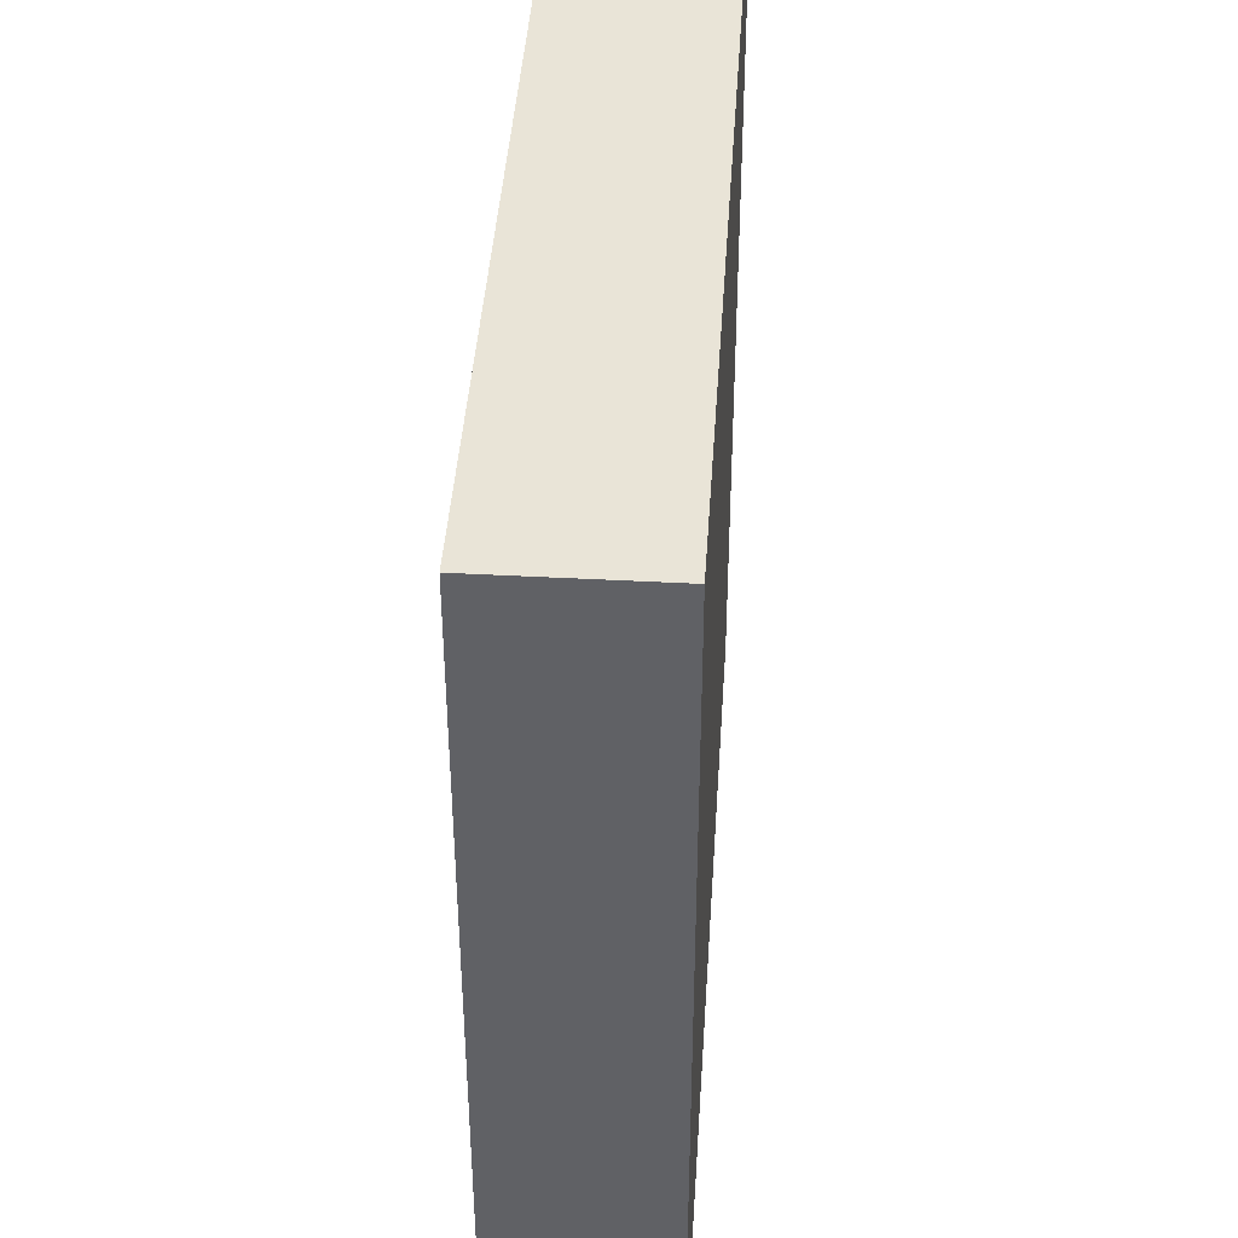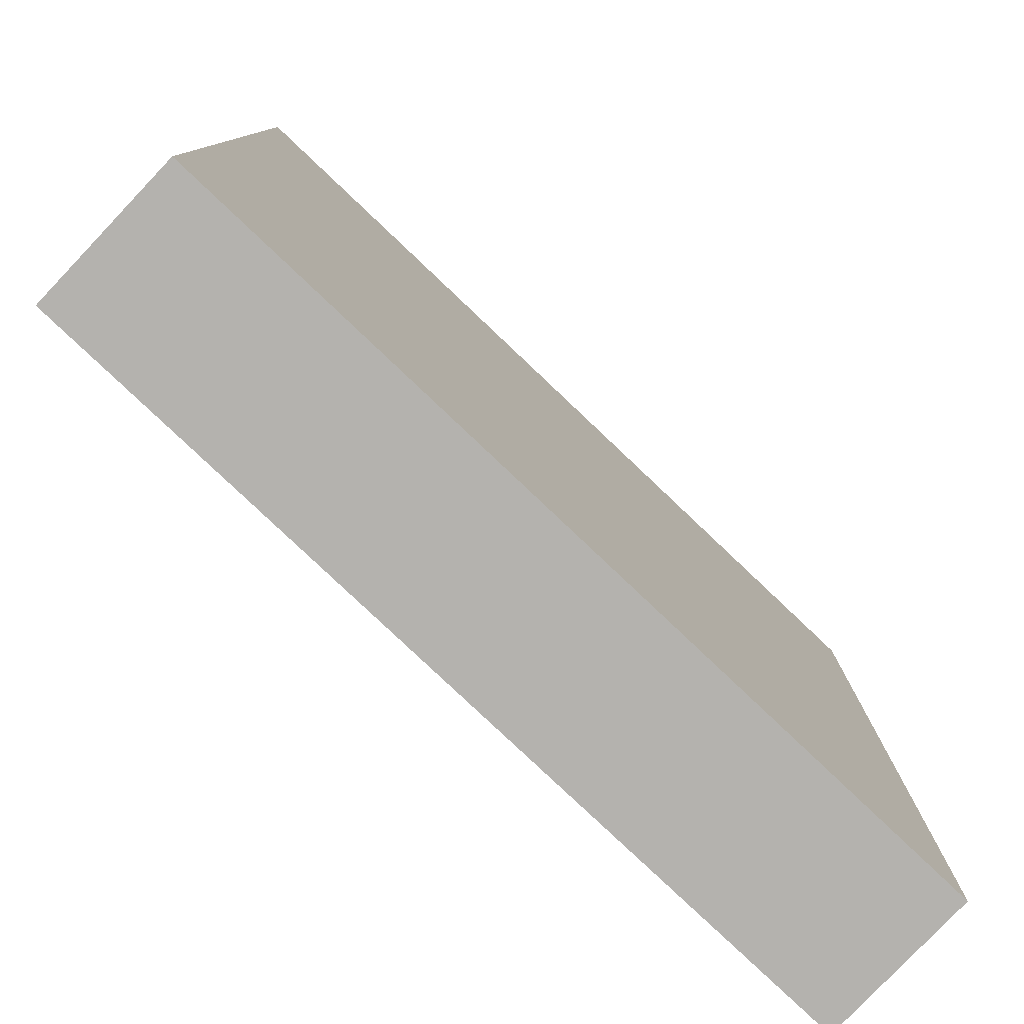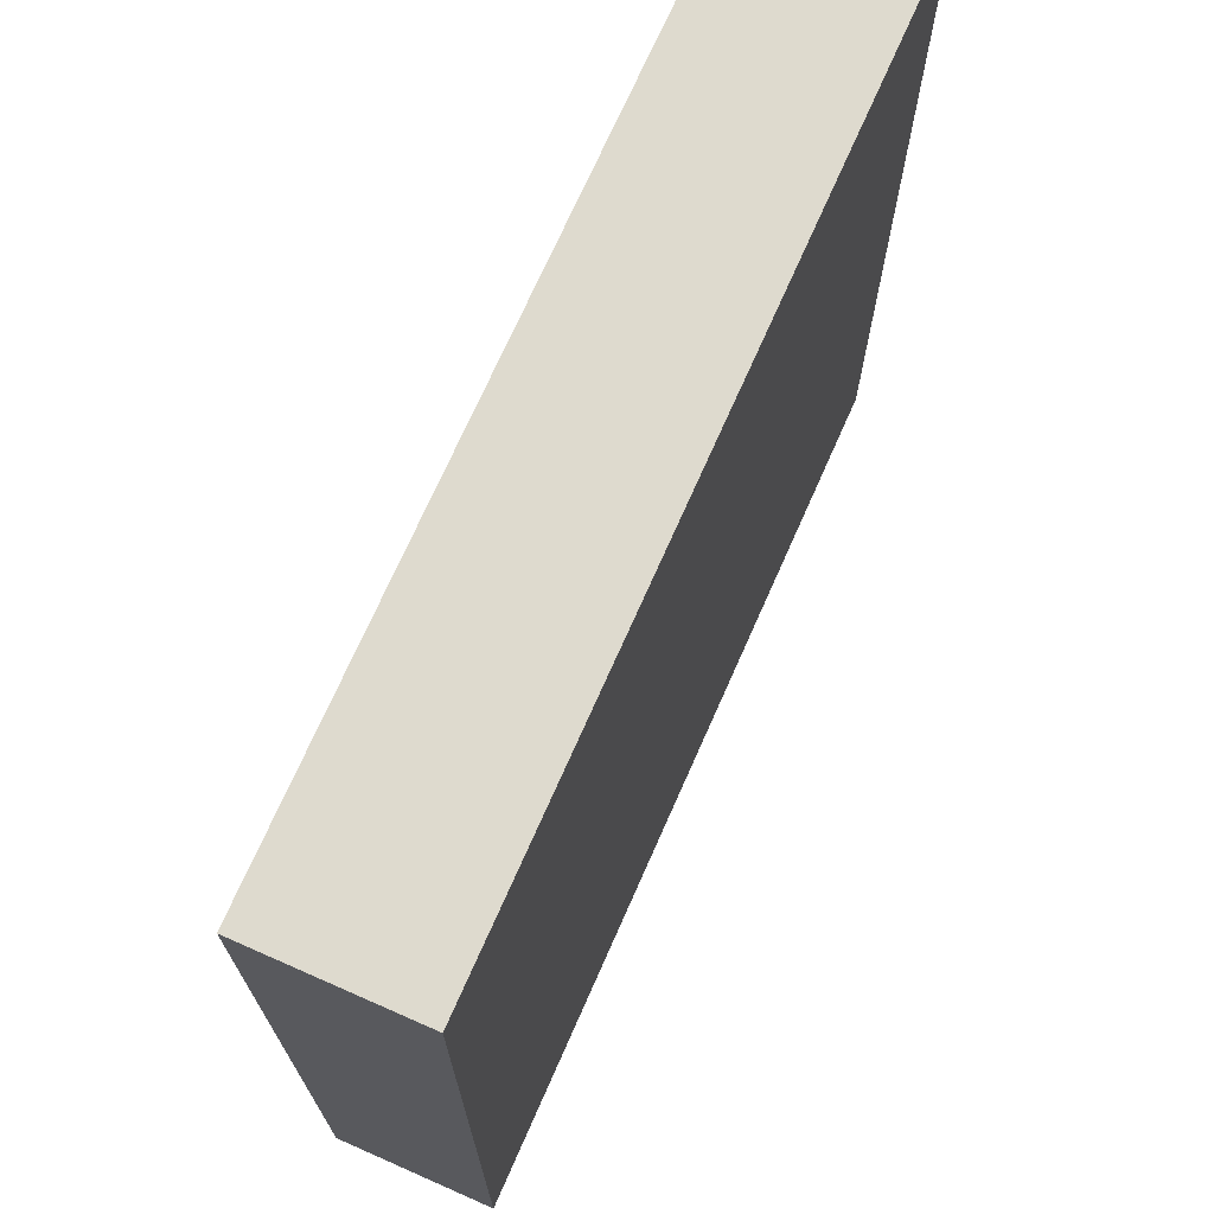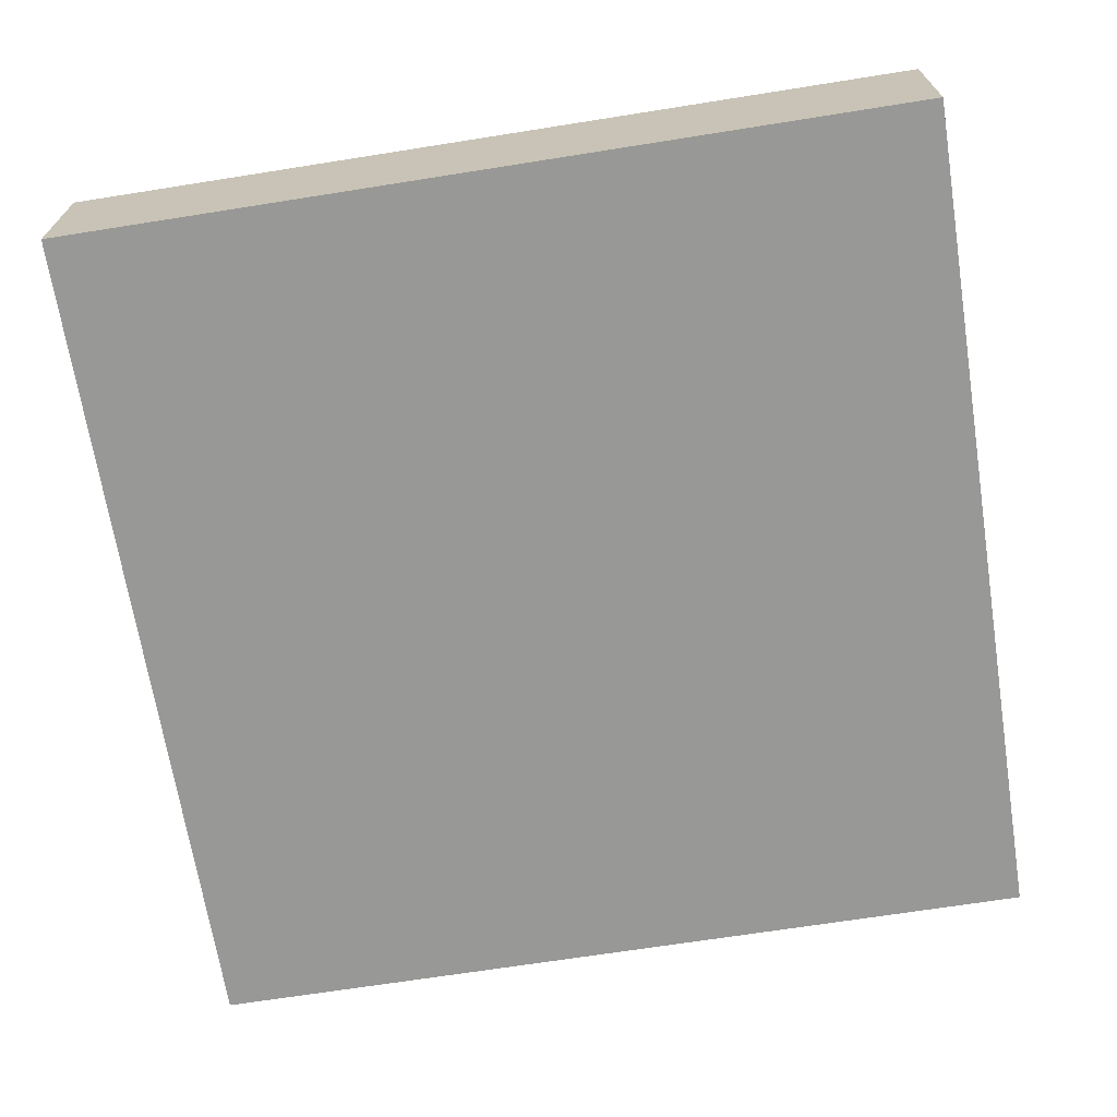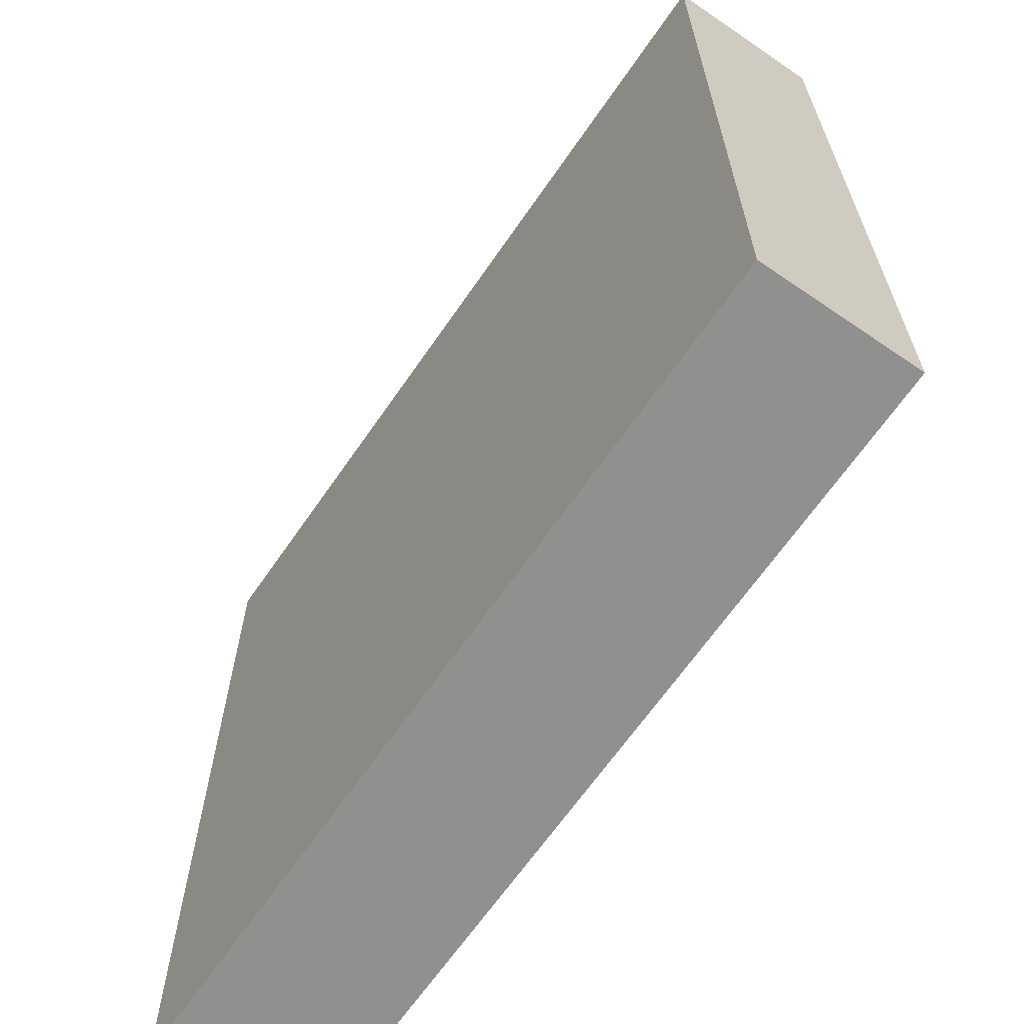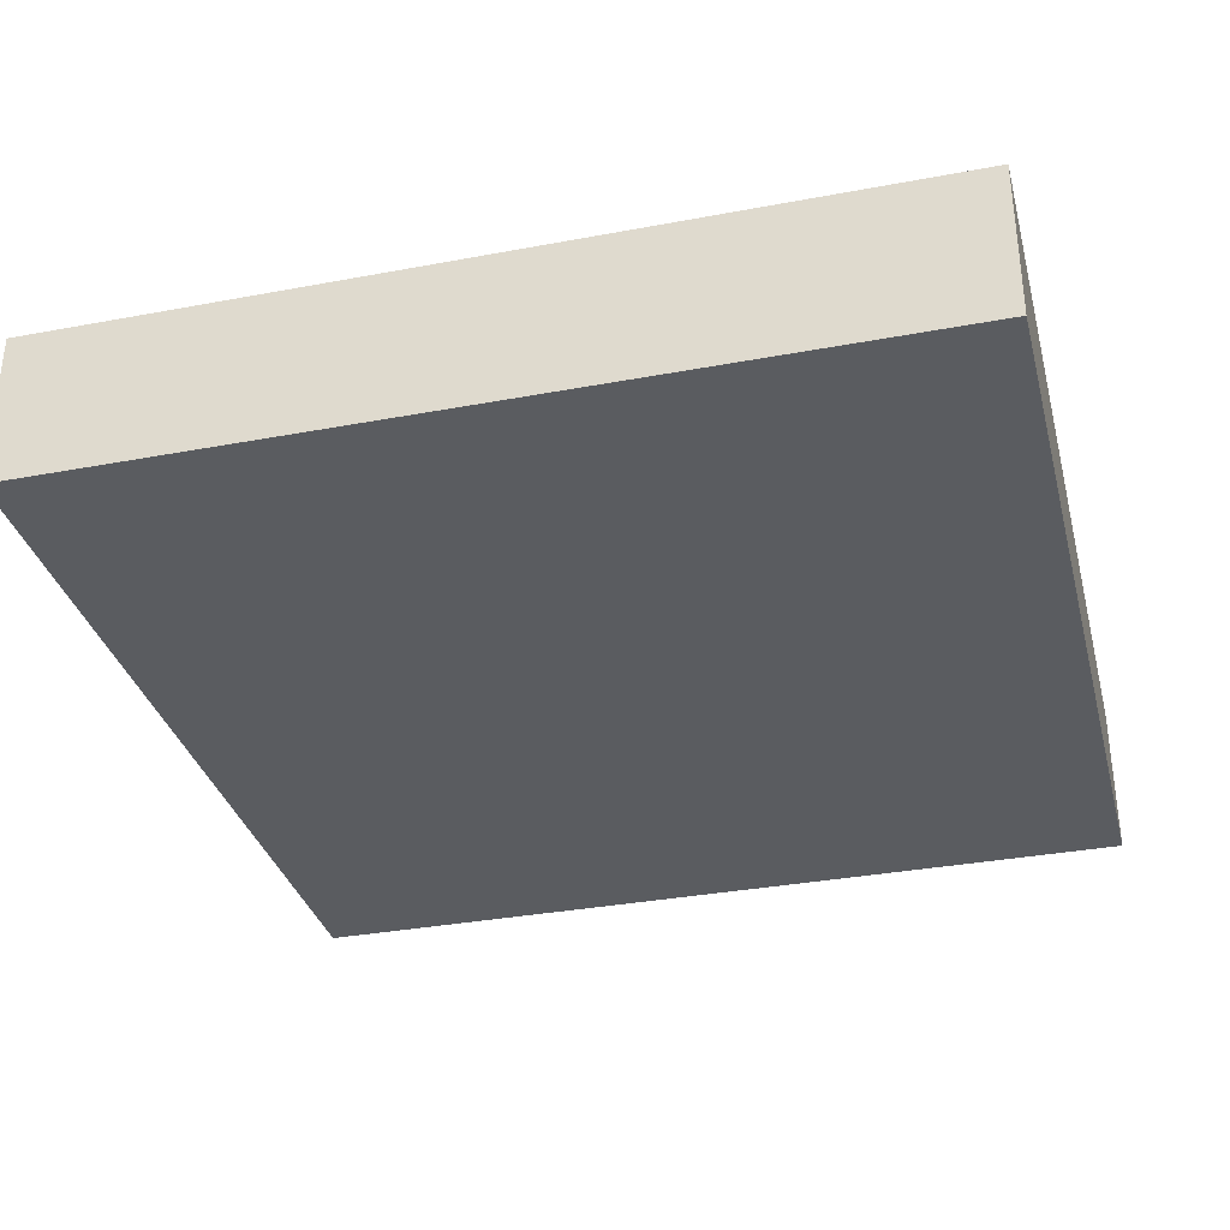
<metadata>
{"format":"obj","ext":"obj","renderer":"f3d","projection":"perspective","resolution":1024,"background":"white","views":[{"elev":42.8,"azim":93.7,"up":"+Y"},{"elev":-79.7,"azim":-43.5,"up":"+Y"},{"elev":71.3,"azim":113.8,"up":"+Y"},{"elev":-68.4,"azim":-171.0,"up":"+Z"},{"elev":-65.5,"azim":55.5,"up":"+Y"},{"elev":-33.8,"azim":14.3,"up":"+Z"}]}
</metadata>
<code>
o CatCube - 11x11x2
v 5.5 5.5 -1
v 5.5 -5.5 -1
v 5.5 5.5 1
v 5.5 -5.5 1
v -5.5 5.5 -1
v -5.5 -5.5 -1
v -5.5 5.5 1
v -5.5 -5.5 1
f 1 5 7 3
f 4 3 7 8
f 8 7 5 6
f 6 2 4 8
f 2 1 3 4
f 6 5 1 2

</code>
